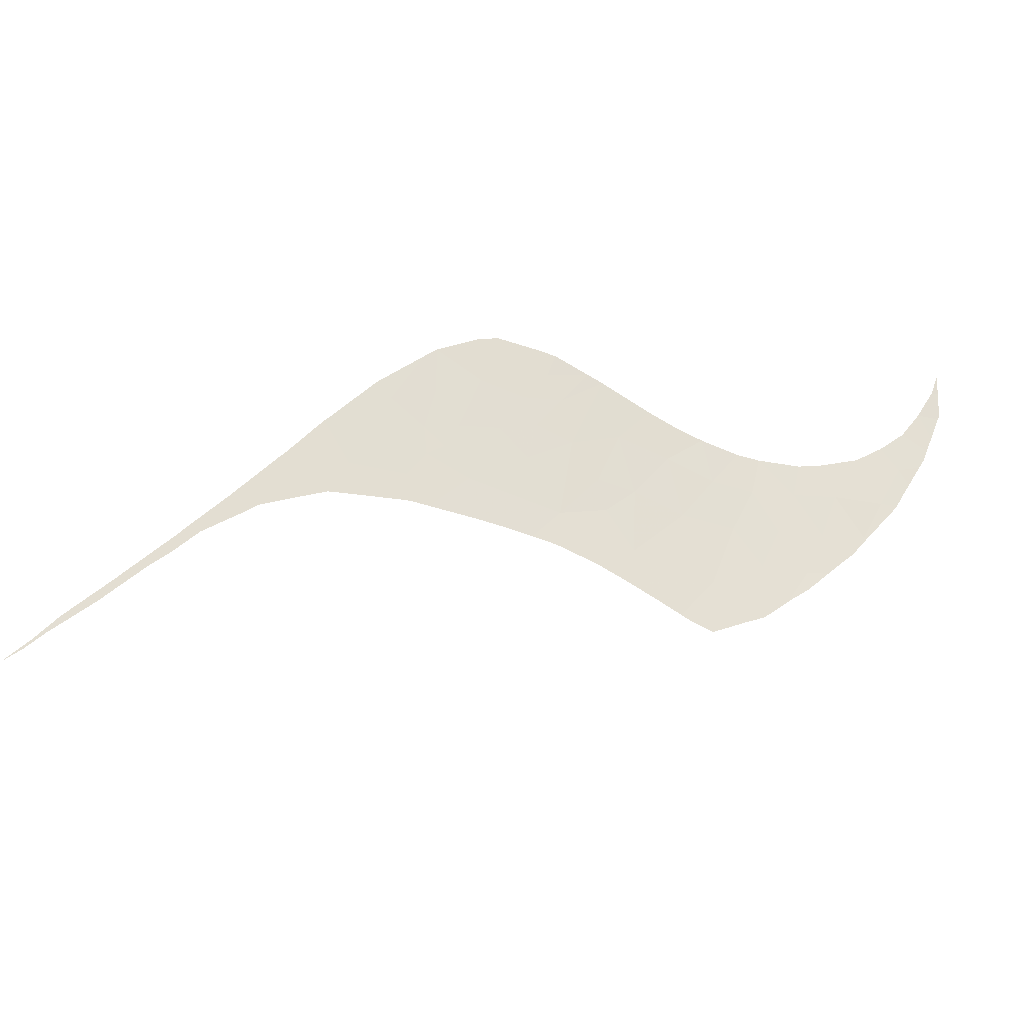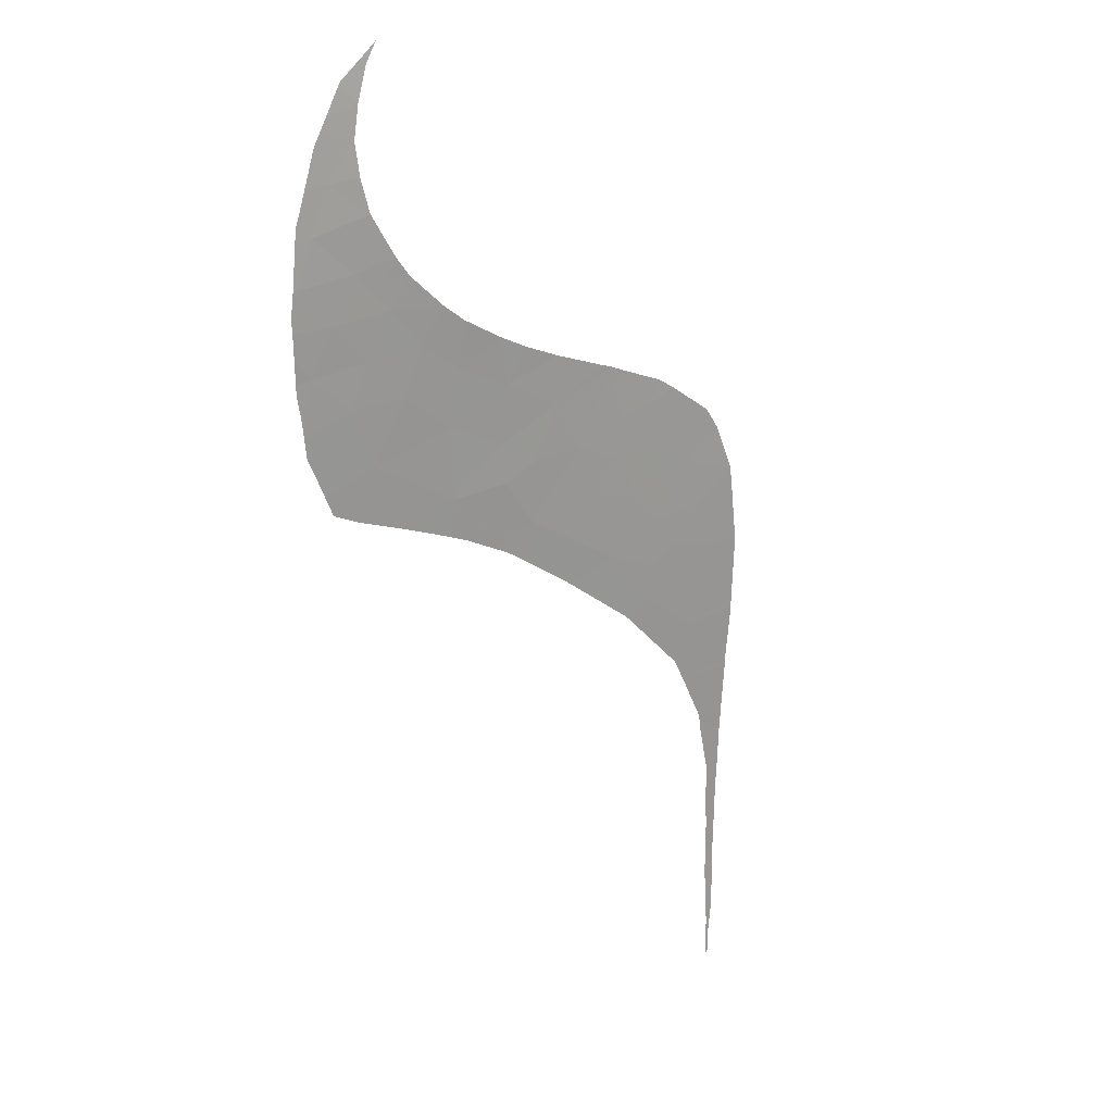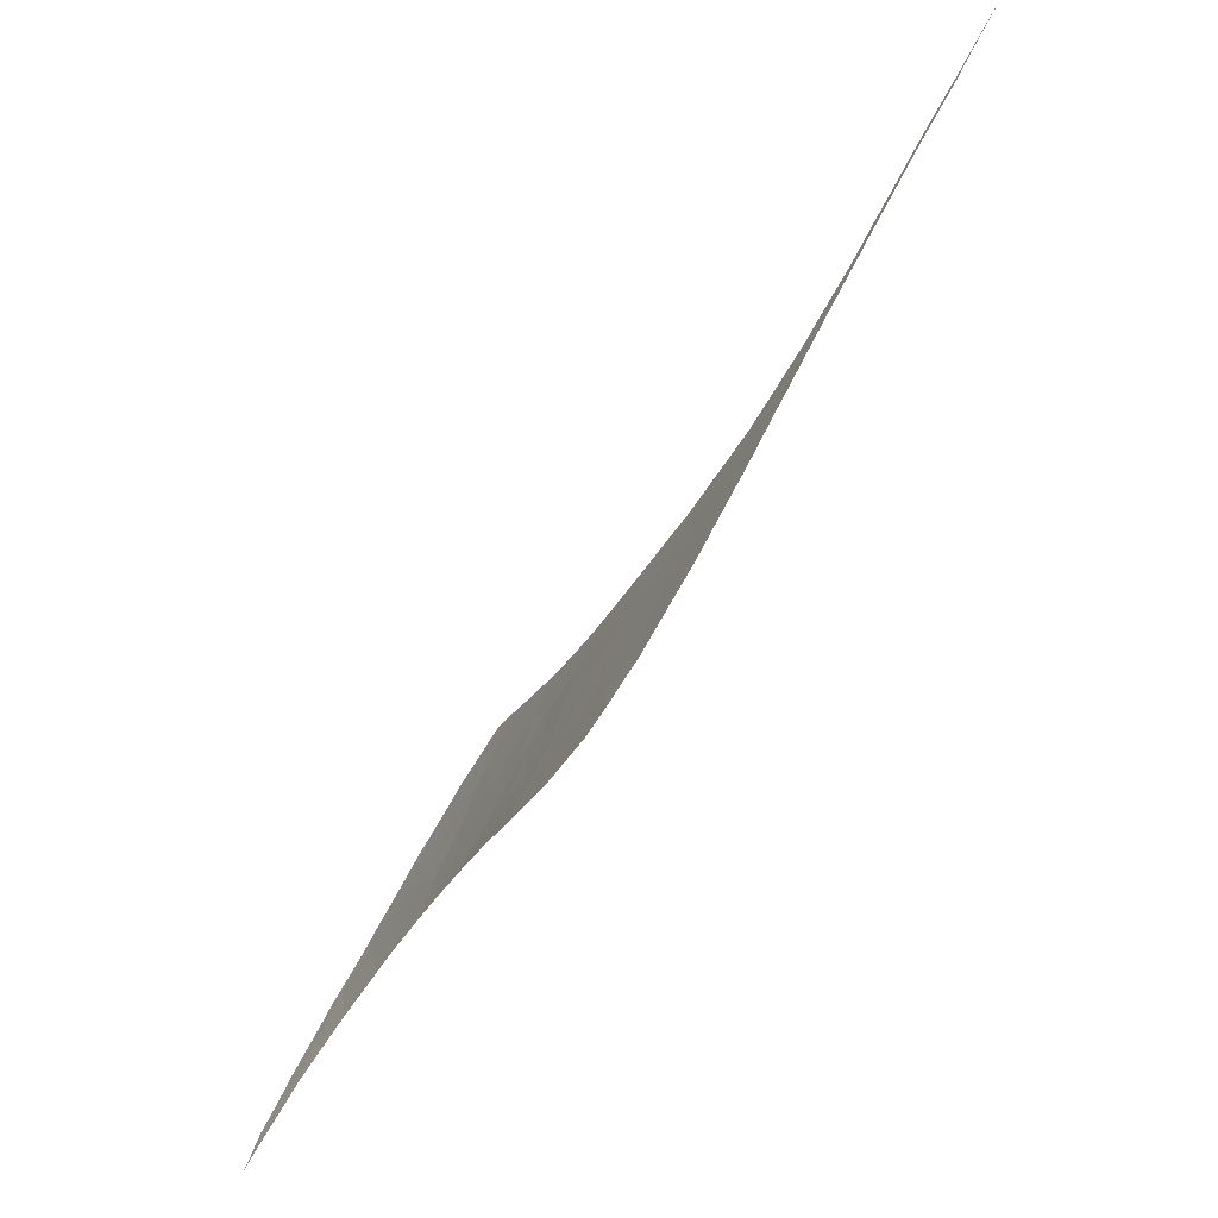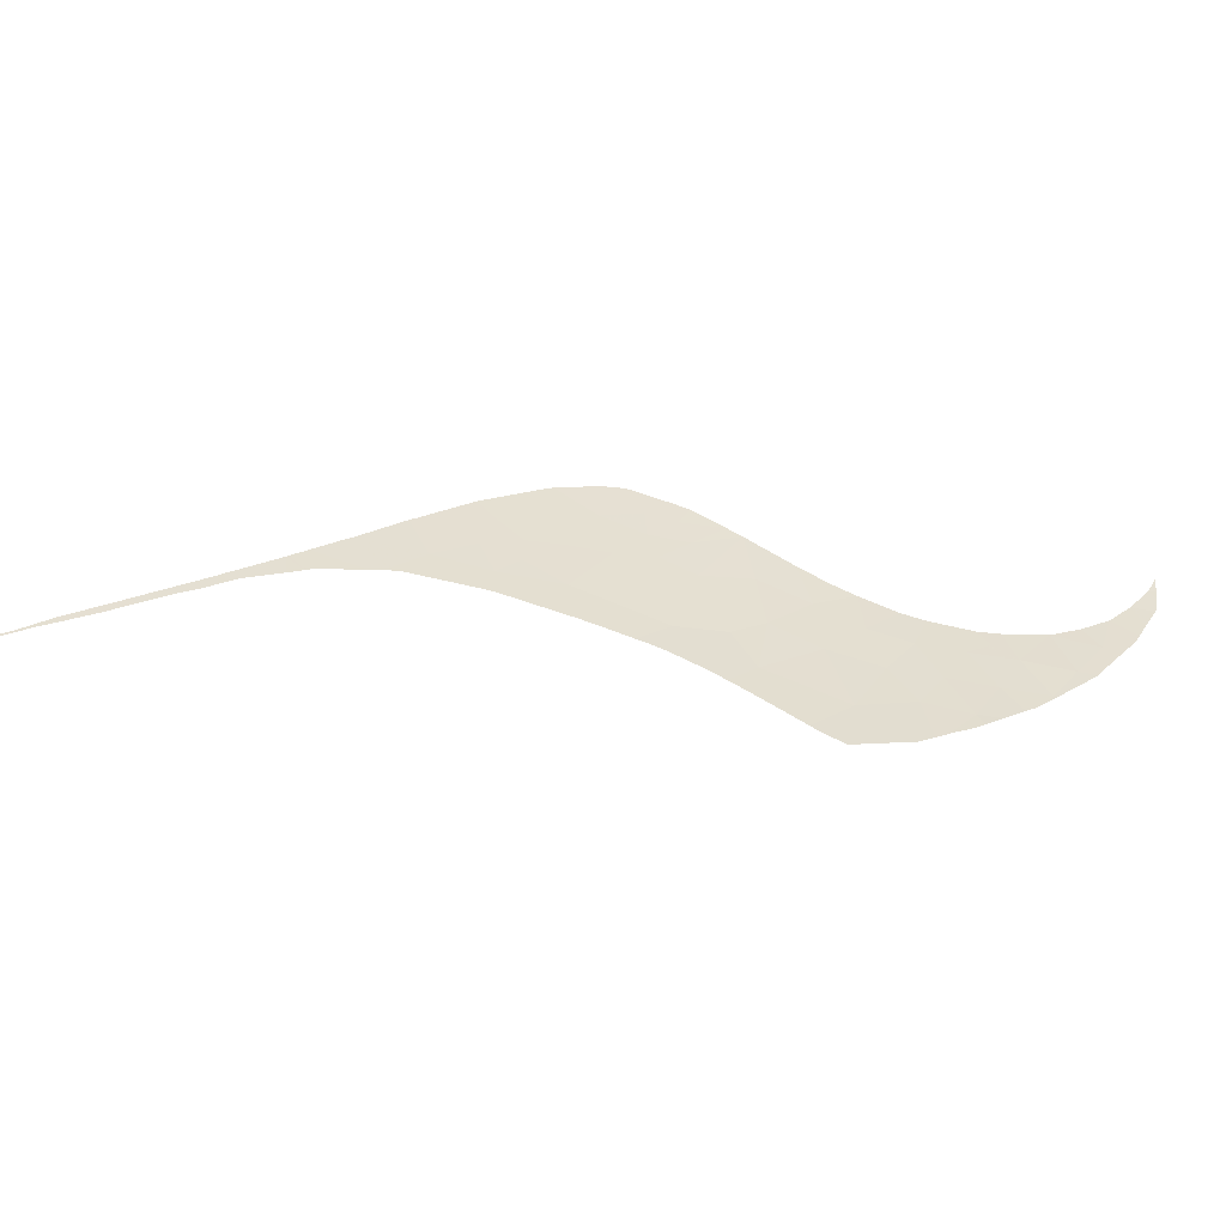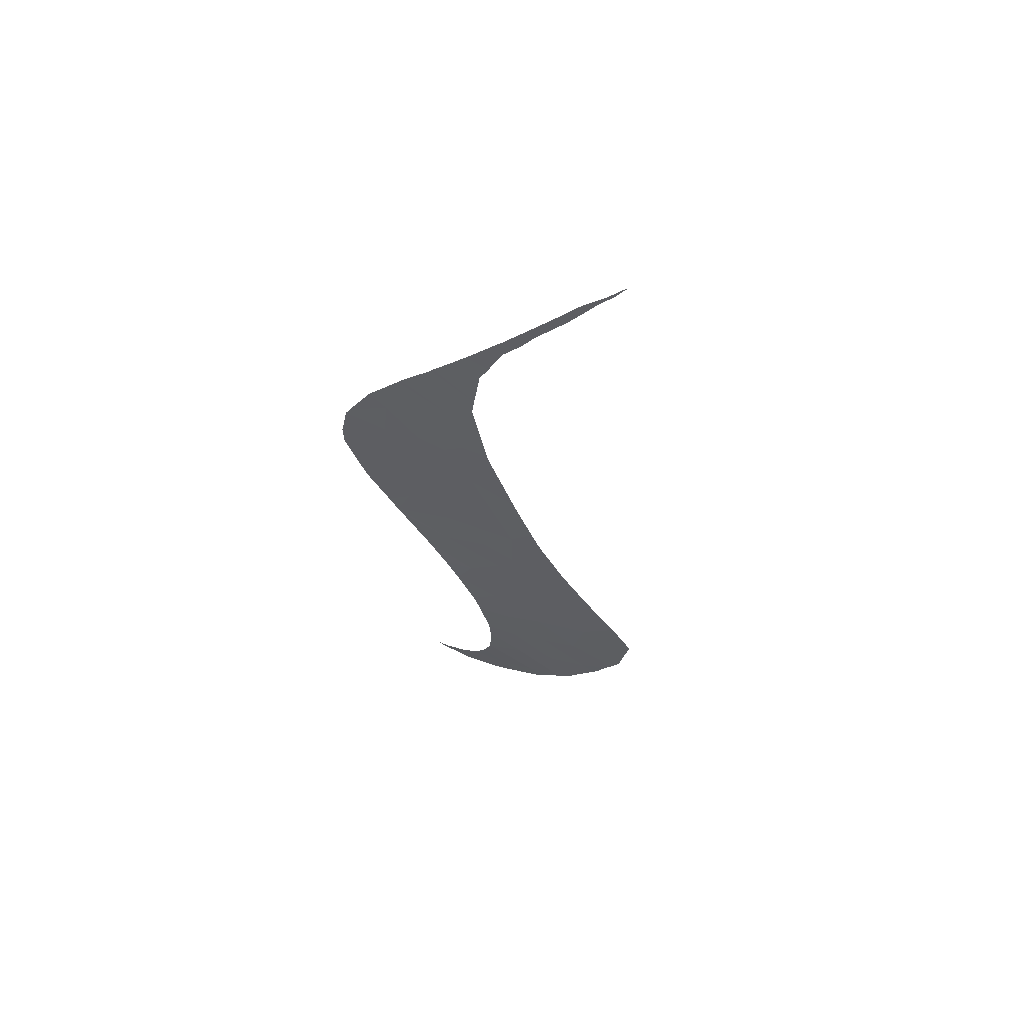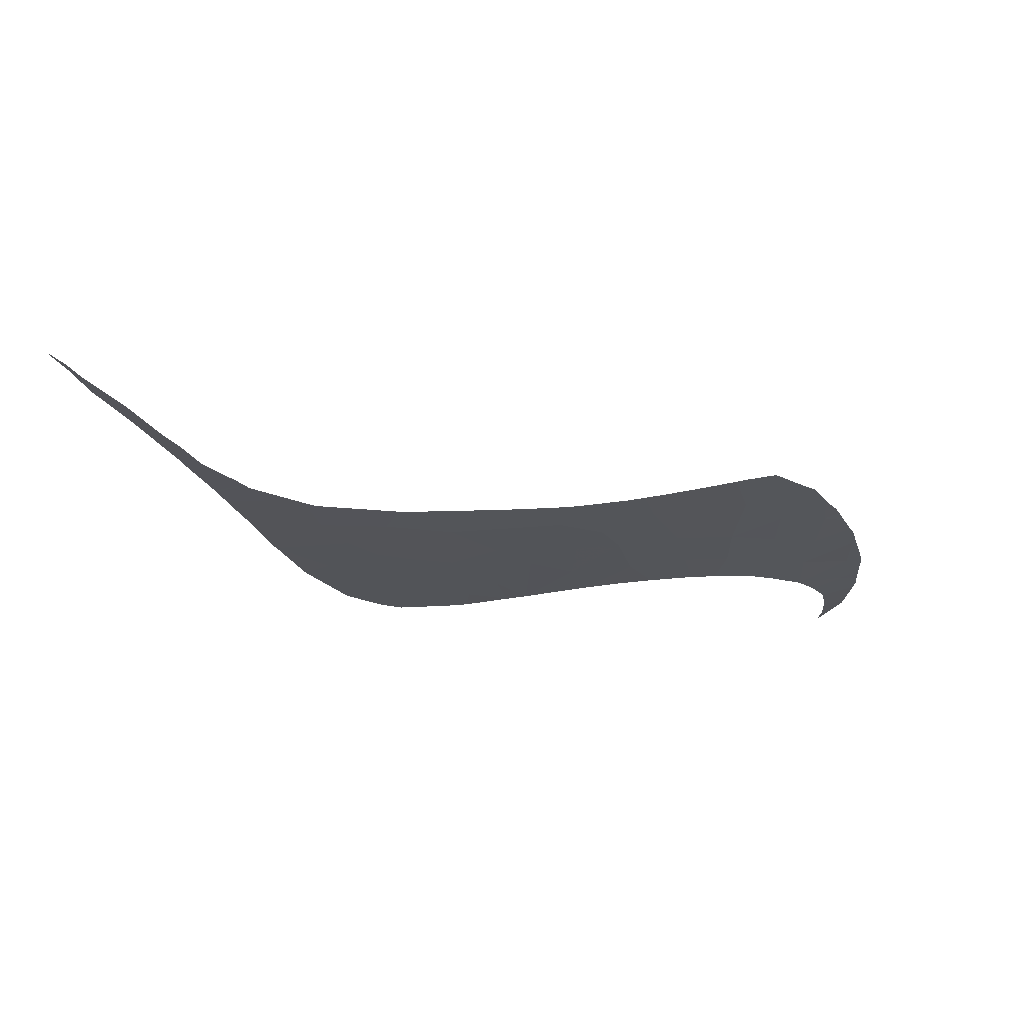
<metadata>
{"format":"obj","ext":"obj","renderer":"f3d","projection":"perspective","resolution":1024,"background":"white","views":[{"elev":39.7,"azim":17.4,"up":"+Y"},{"elev":-58.1,"azim":149.2,"up":"+Y"},{"elev":-29.8,"azim":-135.4,"up":"+Z"},{"elev":7.7,"azim":26.0,"up":"+Y"},{"elev":-20.0,"azim":-58.3,"up":"+Y"},{"elev":43.1,"azim":-30.9,"up":"+Z"}]}
</metadata>
<code>
v 31.12 90.21 -25.95
v 31.65 89.69 -25.25
v 31.72 90.02 -26.03
v 35.38 88.45 -25.78
v 36.45 87.49 -24.54
v 36.49 87.98 -25.74
v 34.61 88.15 -24.41
v 33.8 89.14 -25.92
v 42.45 85.96 -26.08
v 43.77 85.12 -25.12
v 44.09 85.66 -26.56
v 31.1 89.39 -24.1
v 32.37 89.14 -24.64
v 37.41 87.63 -25.78
v 19.54 87.85 -10.01
v 19.02 87.61 -8.964
v 19.13 87.58 -8.996
v 36.21 86.04 -20.88
v 34.91 86.88 -21.76
v 33.45 87.08 -20.9
v 39.08 85.1 -21.15
v 40.57 85.12 -22.48
v 39.27 85.9 -23.28
v 34.35 87.48 -22.64
v 28.2 89.95 -22.83
v 27.78 90.71 -24.21
v 27.46 90.65 -23.78
v 26.86 90.03 -21.82
v 26.12 90.35 -21.9
v 25.18 89.99 -20.19
v 27.23 89.29 -20.42
v 32.98 89.5 -25.97
v 30.61 89.97 -24.97
v 29.53 89.93 -23.94
v 28.23 89.33 -21.43
v 28.97 90.73 -25.24
v 33.14 88.3 -23.42
v 22.12 88.75 -14.41
v 22 88.69 -14.17
v 22.25 88.5 -13.93
v 20.73 88.25 -11.97
v 20.7 88.24 -11.91
v 20.95 88.11 -11.83
v 29.64 90.65 -25.65
v 33.54 89.26 -25.95
v 35.66 87.07 -22.84
v 23.14 89.13 -16.26
v 23.09 89.11 -16.16
v 23.84 88.76 -16.02
v 30.64 88.94 -22.66
v 29.32 89.18 -22.06
v 41.01 86.18 -25.47
v 42.32 85.35 -24.53
v 31.85 88.25 -22.16
v 40.81 85.63 -23.93
v 39.58 86.44 -24.86
v 26.22 90.39 -22.09
v 30.2 88.18 -20.5
v 28.59 88.84 -20.61
v 26.29 89.06 -19.02
v 28.2 88.57 -19.62
v 25.04 89.95 -19.97
v 31.82 88.8 -23.4
v 29.08 88.88 -21.15
v 24.17 89.55 -18.2
v 37.47 86.4 -22.87
v 41.5 86.34 -26.26
v 45 87.59 -31.27
v 44.7 87.18 -30.3
v 45.43 87.05 -30.44
v 40.93 86.66 -26.56
v 41.6 86.58 -26.92
v 42.13 84.79 -22.95
v 44.29 86.85 -29.36
v 43.63 86.65 -28.52
v 44.44 86.21 -28.03
v 42.88 86.52 -27.74
v 38.15 86.84 -24.54
v 39.52 86.96 -26.1
v 34.12 86.39 -19.8
v 38.73 87.17 -25.91
v 45.28 86.47 -29.13
v 45.34 86.7 -29.67
v 45.14 86.19 -28.43
v 45.25 86.33 -28.81
v 44.79 85.74 -27.2
v 44.92 85.9 -27.65
v 43.78 85.03 -24.89
v 43.85 85.07 -25.06
v 43.89 85.09 -25.14
v 44.43 85.41 -26.22
v 43.53 84.88 -24.35
v 44.5 85.45 -26.37
v 45.43 87.15 -30.65
v 45.44 87.12 -30.58
v 25.6 88.69 -17.49
v 25.96 88.67 -17.77
v 26.2 88.62 -17.87
v 25.38 88.71 -17.32
v 24.06 89.51 -18.03
v 23.46 89.26 -16.86
v 25.22 88.72 -17.19
v 25.29 88.71 -17.25
v 23.47 88.71 -15.56
v 23.65 88.73 -15.77
v 23.88 88.77 -16.07
v 24.01 88.79 -16.24
v 19.08 87.56 -8.9
v 18.51 87.42 -8.081
v 18.52 87.41 -8.064
v 18.9 87.5 -8.602
v 19.34 87.65 -9.342
v 18.47 87.4 -7.987
v 45.23 87.55 -31.33
v 45.31 87.39 -31.05
v 45.06 87.91 -31.92
v 44.66 85.56 -26.73
v 44.65 85.54 -26.67
v 33.8 86.51 -19.79
v 35.17 86 -19.82
v 41.07 84.26 -20.77
v 40.49 84.28 -20.3
v 41.72 84.4 -21.66
v 41.85 84.43 -21.83
v 41.46 84.34 -21.3
v 41.36 84.32 -21.16
v 42.85 84.68 -23.29
v 42.5 84.57 -22.71
v 43.29 84.81 -24
v 43.31 84.82 -24.03
v 42.31 84.51 -22.41
v 37.39 85.11 -19.63
v 38.33 84.72 -19.52
v 38.67 84.59 -19.48
v 42.18 84.49 -22.25
v 39.5 84.29 -19.45
v 40 84.28 -19.87
v 35.69 85.79 -19.79
v 36.33 85.54 -19.74
v 37.1 85.22 -19.66
v 31.76 87.16 -19.48
v 32.8 86.83 -19.66
v 33.34 86.66 -19.75
v 19.74 87.75 -9.943
v 20.45 87.94 -11
v 20.5 87.96 -11.09
v 28.4 88.13 -18.74
v 28.47 88.11 -18.76
v 27.5 88.33 -18.38
v 20.75 88.26 -12.01
v 21 88.13 -11.92
v 21.5 88.29 -12.76
v 21.94 88.39 -13.41
v 20.75 88.05 -11.5
v 20.98 88.12 -11.88
v 24.08 88.78 -16.29
v 28.67 88.06 -18.82
v 29.23 87.9 -18.95
v 29.3 87.88 -18.96
v 31.07 87.37 -19.35
v 22.49 88.58 -14.34
v 22.6 88.61 -14.53
v 22.03 88.42 -13.55
v 22.36 88.53 -14.11
f 3 2 1
f 6 5 4
f 5 7 4
f 7 8 4
f 11 10 9
f 2 13 12
f 5 6 14
f 17 16 15
f 20 19 18
f 23 22 21
f 19 20 24
f 27 26 25
f 30 29 28
f 28 31 30
f 3 32 2
f 33 2 12
f 12 34 33
f 35 28 25
f 26 36 34
f 34 25 26
f 24 20 37
f 40 39 38
f 43 42 41
f 2 33 1
f 33 44 1
f 32 45 13
f 45 37 13
f 33 34 44
f 24 37 7
f 2 32 13
f 19 24 46
f 49 48 47
f 51 34 50
f 50 34 12
f 34 36 44
f 31 28 35
f 53 52 9
f 9 10 53
f 46 24 7
f 37 20 54
f 23 56 55
f 37 45 7
f 45 8 7
f 57 27 28
f 27 25 28
f 29 57 28
f 5 46 7
f 51 25 34
f 51 35 25
f 50 58 51
f 54 20 58
f 58 50 54
f 35 59 31
f 31 61 60
f 62 30 60
f 30 31 60
f 31 59 61
f 59 58 61
f 13 37 63
f 63 12 13
f 63 50 12
f 37 54 63
f 54 50 63
f 51 58 64
f 64 35 51
f 65 62 60
f 64 59 35
f 64 58 59
f 46 5 66
f 52 67 9
f 70 69 68
f 72 67 71
f 73 55 53
f 55 56 52
f 53 55 52
f 73 22 55
f 76 75 74
f 75 76 77
f 77 76 11
f 72 77 9
f 77 11 9
f 67 72 9
f 55 22 23
f 66 5 78
f 78 23 66
f 78 56 23
f 71 67 52
f 79 71 52
f 52 56 79
f 80 20 18
f 5 14 78
f 14 81 78
f 81 56 78
f 81 79 56
f 66 23 21
f 21 18 66
f 19 46 18
f 46 66 18
f 76 74 82
f 74 69 83
f 83 82 74
f 83 69 70
f 85 84 76
f 85 76 82
f 86 11 76
f 76 87 86
f 87 76 84
f 53 10 88
f 88 10 89
f 89 10 90
f 10 11 91
f 91 90 10
f 92 53 88
f 91 11 93
f 70 68 94
f 94 95 70
f 97 96 60
f 97 60 98
f 100 65 99
f 65 60 96
f 96 99 65
f 103 102 101
f 103 101 100
f 100 99 103
f 105 104 48
f 105 48 49
f 49 47 106
f 47 101 107
f 107 106 47
f 109 16 108
f 108 16 17
f 111 110 109
f 111 109 108
f 17 15 112
f 113 109 110
f 115 68 114
f 114 68 116
f 94 68 115
f 93 11 117
f 117 11 86
f 118 93 117
f 119 20 80
f 80 18 120
f 122 21 121
f 22 73 123
f 123 73 124
f 21 22 125
f 125 22 123
f 121 21 126
f 126 21 125
f 128 73 127
f 127 73 53
f 53 129 127
f 130 53 92
f 129 53 130
f 131 124 73
f 73 128 131
f 132 18 21
f 21 133 132
f 133 21 134
f 124 131 135
f 134 21 136
f 136 21 137
f 137 21 122
f 120 18 138
f 138 18 139
f 139 18 140
f 140 18 132
f 141 58 20
f 20 142 141
f 143 20 119
f 142 20 143
f 112 15 144
f 15 42 145
f 145 144 15
f 145 42 146
f 60 61 147
f 61 58 148
f 148 147 61
f 98 60 149
f 149 60 147
f 152 151 150
f 152 150 39
f 39 153 152
f 146 42 154
f 154 42 43
f 43 41 155
f 155 41 150
f 150 151 155
f 107 101 156
f 156 101 102
f 148 58 157
f 157 58 158
f 158 58 159
f 159 58 160
f 160 58 141
f 162 161 38
f 162 38 48
f 48 104 162
f 153 39 163
f 163 39 40
f 40 38 164
f 164 38 161

</code>
